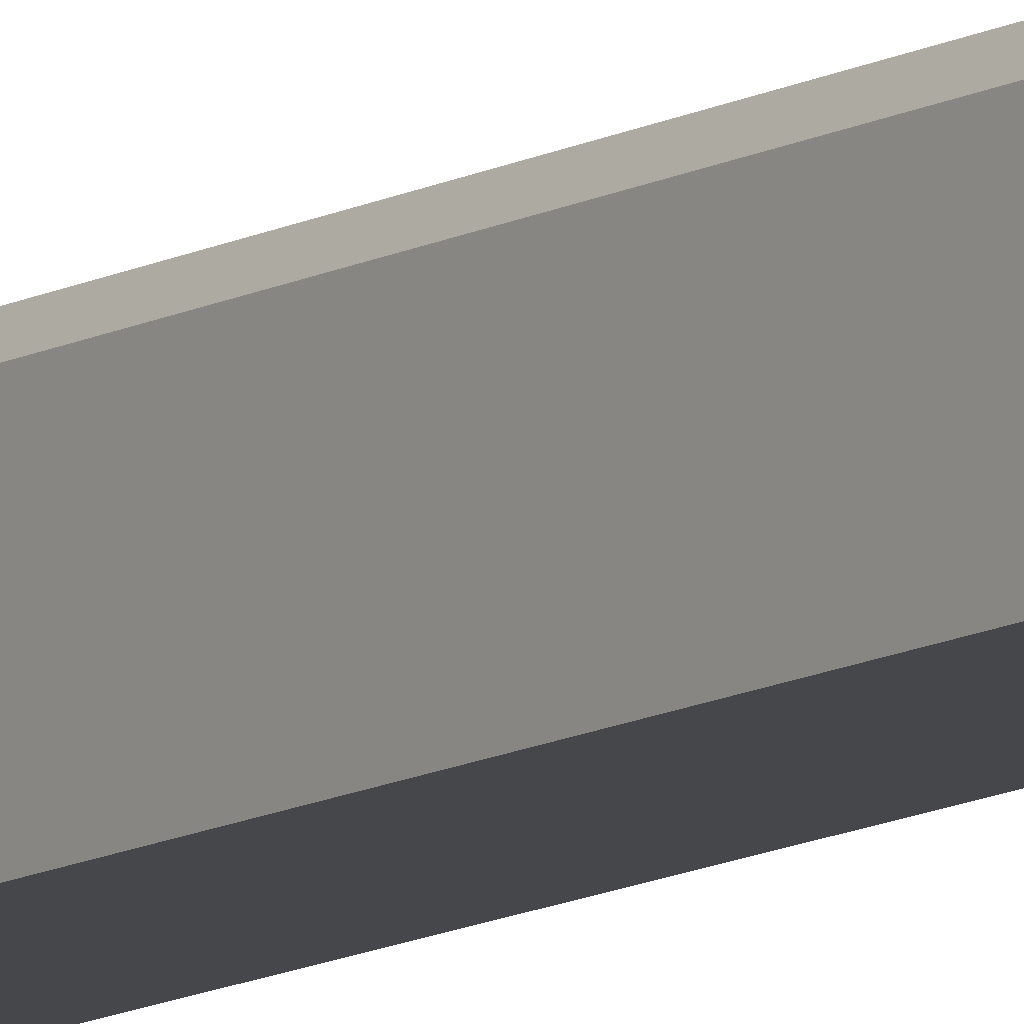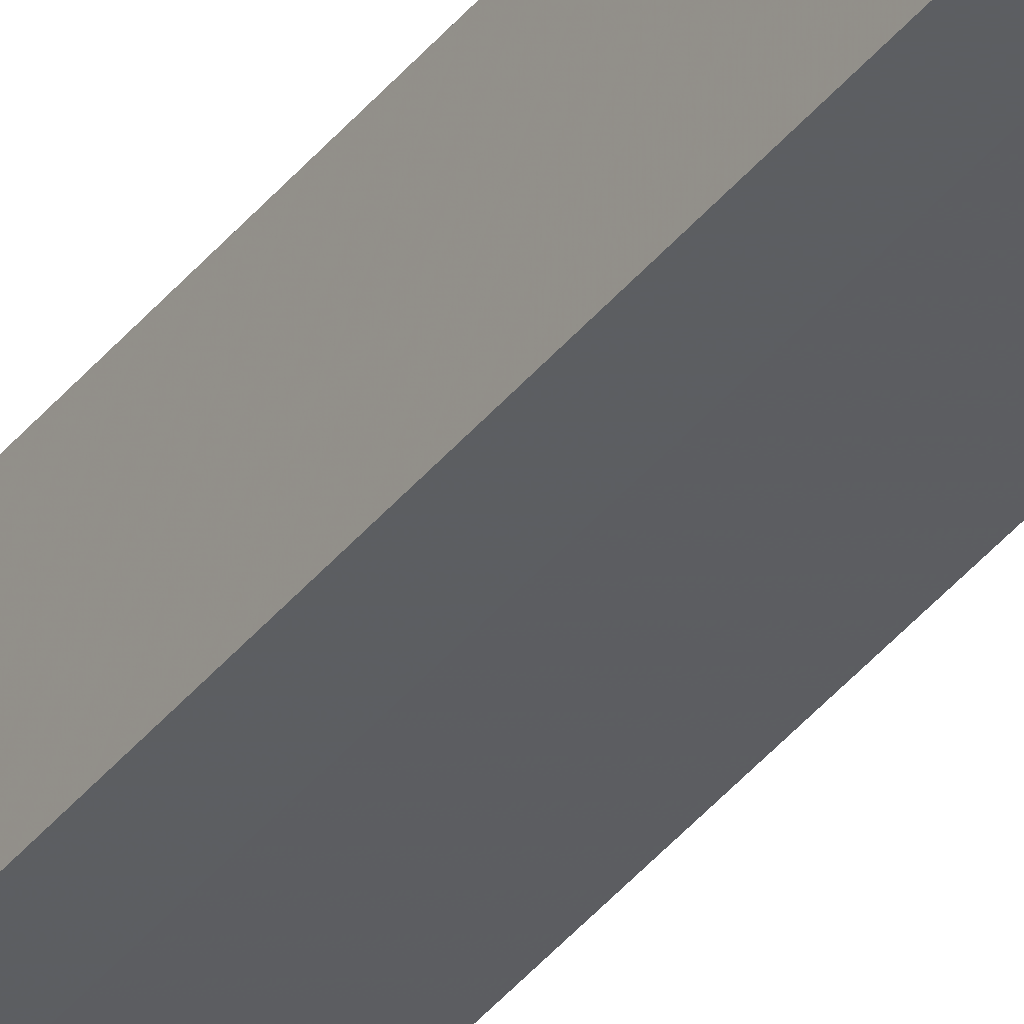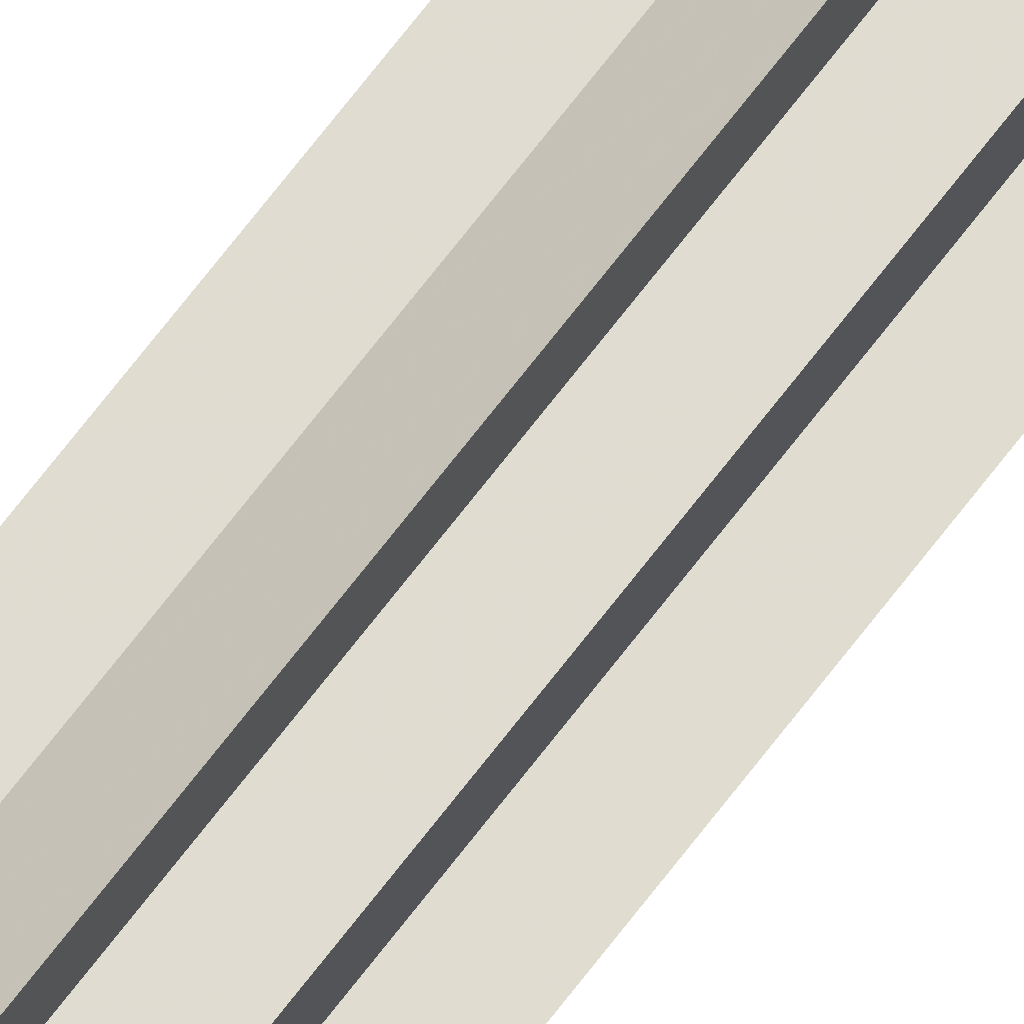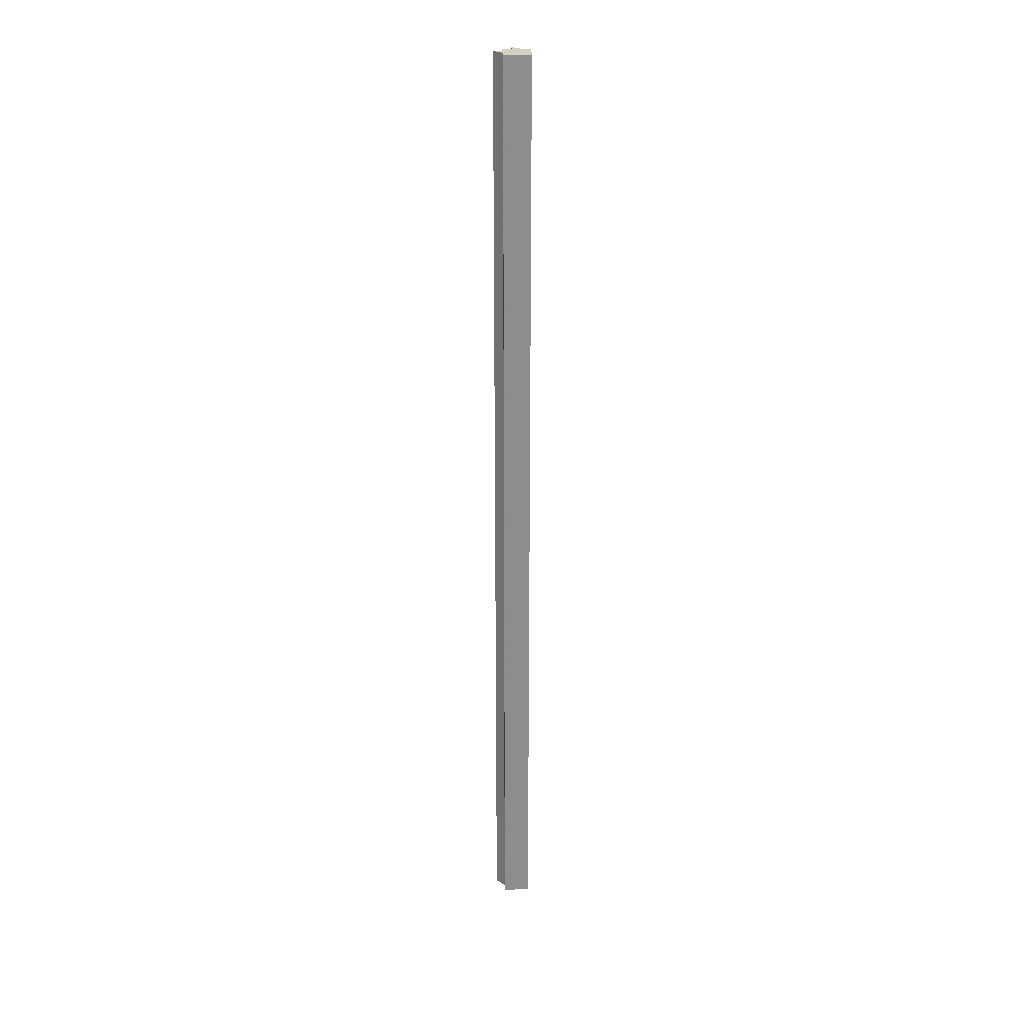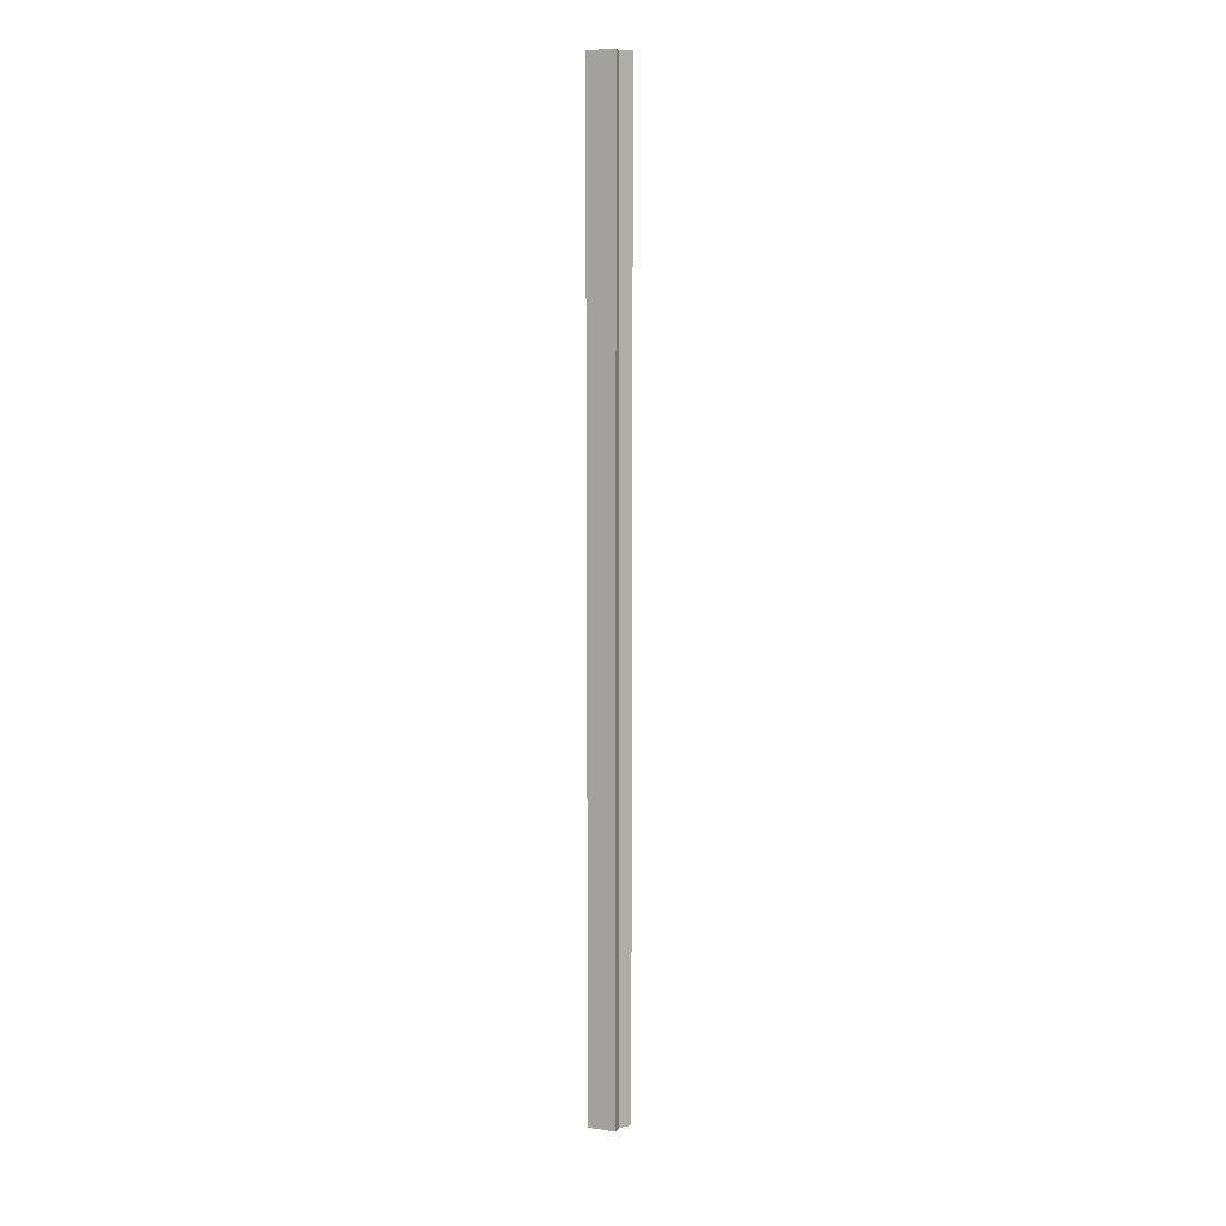
<metadata>
{"format":"obj","ext":"obj","renderer":"f3d","projection":"perspective","resolution":1024,"background":"white","views":[{"elev":-10.3,"azim":-34.0,"up":"+Y"},{"elev":-37.4,"azim":-33.1,"up":"+Y"},{"elev":69.5,"azim":37.3,"up":"+Y"},{"elev":25.8,"azim":-92.1,"up":"+Z"},{"elev":10.9,"azim":19.2,"up":"+Z"}]}
</metadata>
<code>
o 748
v 2223 1852 14
v 2223 1852 14
v 2223 1852 15.07
v 2223 1852 14
v 2223 1852 15.07
v 2223 1852 14
v 2223 1852 15.07
v 2223 1852 14
v 2223 1852 15.07
v 2223 1852 14
v 2223 1852 15.07
v 2223 1852 14
v 2223 1852 15.07
v 2223 1852 14
v 2223 1852 14
v 2223 1852 14
v 2223 1852 14
v 2223 1852 14
v 2223 1852 14
v 2223 1852 14
v 2223 1852 15.07
v 2223 1852 15.07
v 2223 1852 14
v 2223 1852 15.07
v 2223 1852 14
v 2223 1852 14
v 2223 1852 14
v 2223 1852 14
v 2223 1852 14
v 2223 1852 15.07
v 2223 1852 15.07
v 2223 1852 15.07
v 2223 1852 14
v 2223 1852 14
v 2223 1852 15.07
v 2223 1852 15.07
v 2223 1852 15.07
v 2223 1852 15.07
v 2223 1852 15.07
v 2223 1852 14
v 2223 1852 15.07
v 2223 1852 14
v 2223 1852 15.07
v 2223 1852 14
v 2223 1852 14
v 2223 1852 14
v 2223 1852 14
v 2223 1852 15.07
v 2223 1852 14
v 2223 1852 14
v 2223 1852 14
v 2223 1852 15.07
v 2223 1852 14
v 2223 1852 15.07
v 2223 1852 14
v 2223 1852 14
v 2223 1852 15.07
v 2223 1852 15.07
v 2223 1852 14
v 2223 1852 15.07
v 2223 1852 14
v 2223 1852 14
v 2223 1852 15.07
v 2223 1852 15.07
v 2223 1852 14
v 2223 1852 14
v 2223 1852 15.07
v 2223 1852 15.07
v 2223 1852 14
v 2223 1852 14
v 2223 1852 15.07
v 2223 1852 15.07
v 2223 1852 15.07
v 2223 1852 15.07
v 2223 1852 15.07
v 2223 1852 15.07
v 2223 1852 15.07
v 2223 1852 15.07
v 2223 1852 15.07
v 2223 1852 15.07
v 2223 1852 15.07
v 2223 1852 15.07
v 2223 1852 15.07
v 2223 1852 14
v 2223 1852 14
v 2223 1852 15.07
f 1 2 3
f 2 4 5
f 6 1 7
f 7 8 9
f 9 10 11
f 11 12 13
f 14 12 15
f 14 16 12
f 14 15 17
f 14 18 16
f 14 17 19
f 14 20 18
f 21 19 22
f 14 19 23
f 24 25 21
f 14 23 26
f 27 28 24
f 28 29 30
f 31 26 32
f 14 33 20
f 14 34 33
f 35 20 36
f 37 34 38
f 39 40 35
f 41 42 37
f 43 44 39
f 45 46 41
f 46 47 48
f 49 50 43
f 50 51 52
f 51 53 54
f 55 56 57
f 58 59 60
f 14 61 59
f 14 62 61
f 63 62 64
f 65 66 63
f 67 61 68
f 69 70 67
f 71 60 72
f 71 72 73
f 71 74 75
f 71 76 74
f 71 77 76
f 71 78 77
f 71 79 78
f 71 80 79
f 71 81 80
f 71 82 81
f 71 83 82
f 71 32 83
f 84 85 86

</code>
